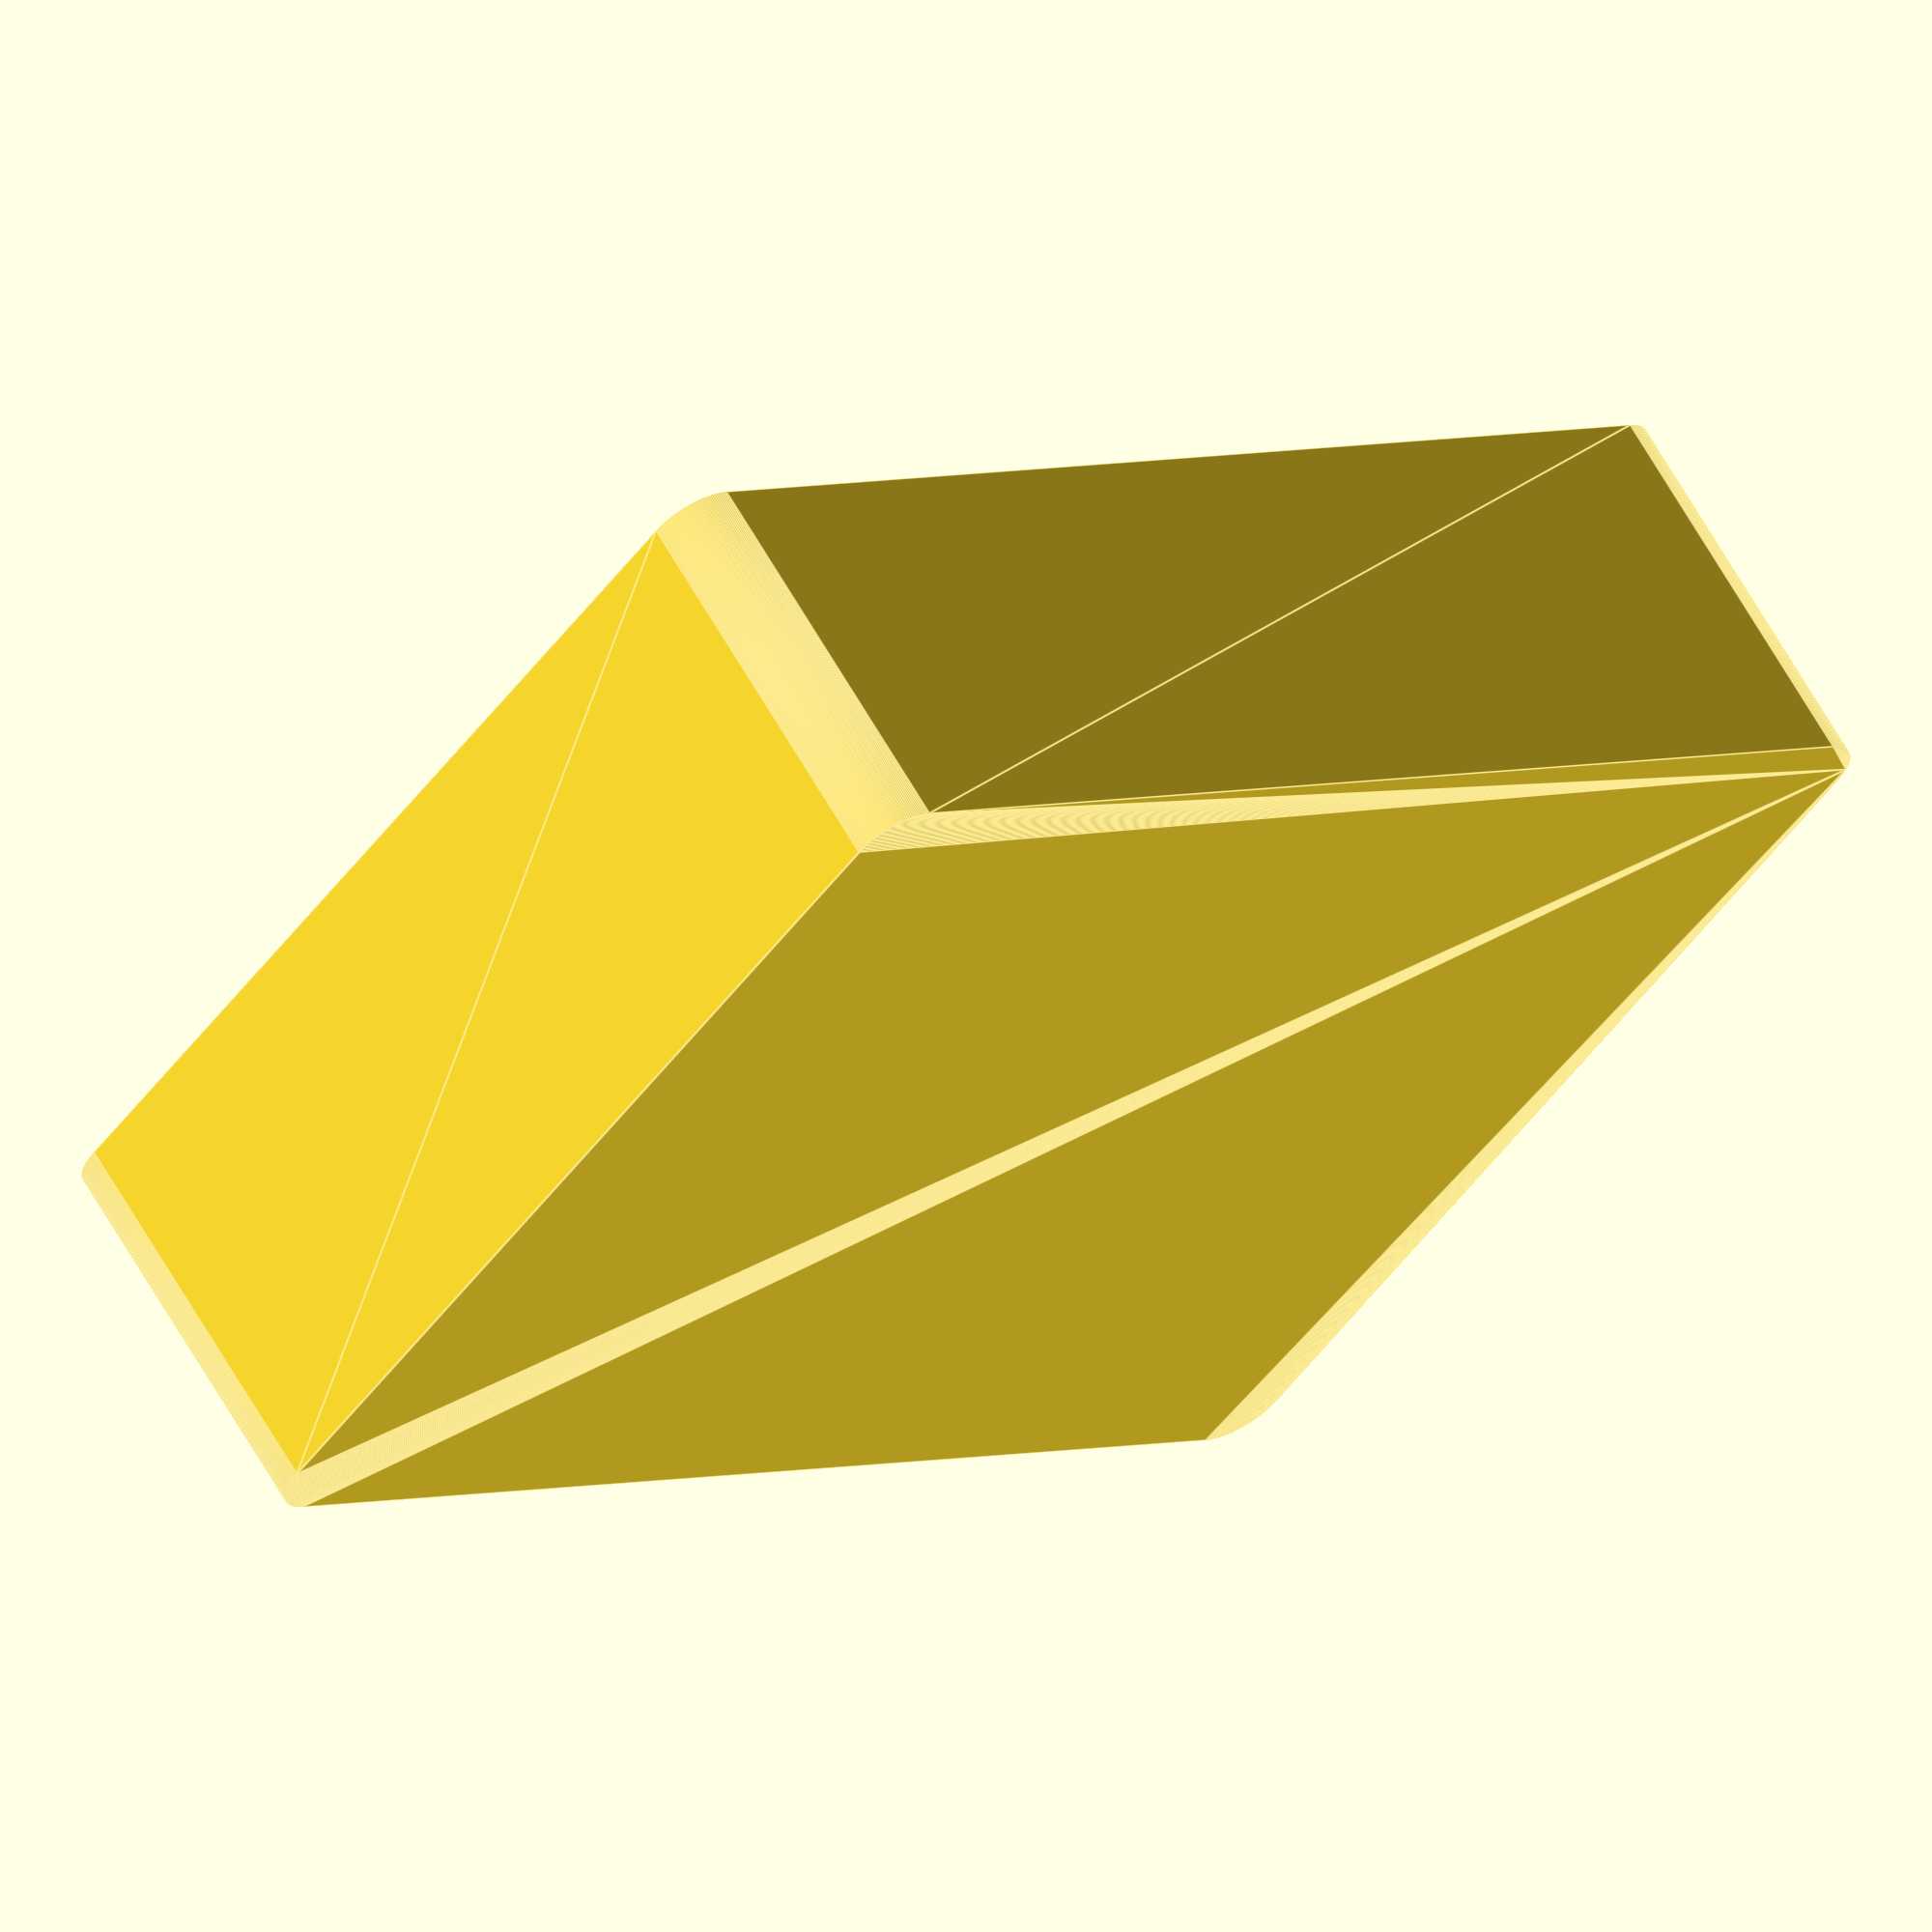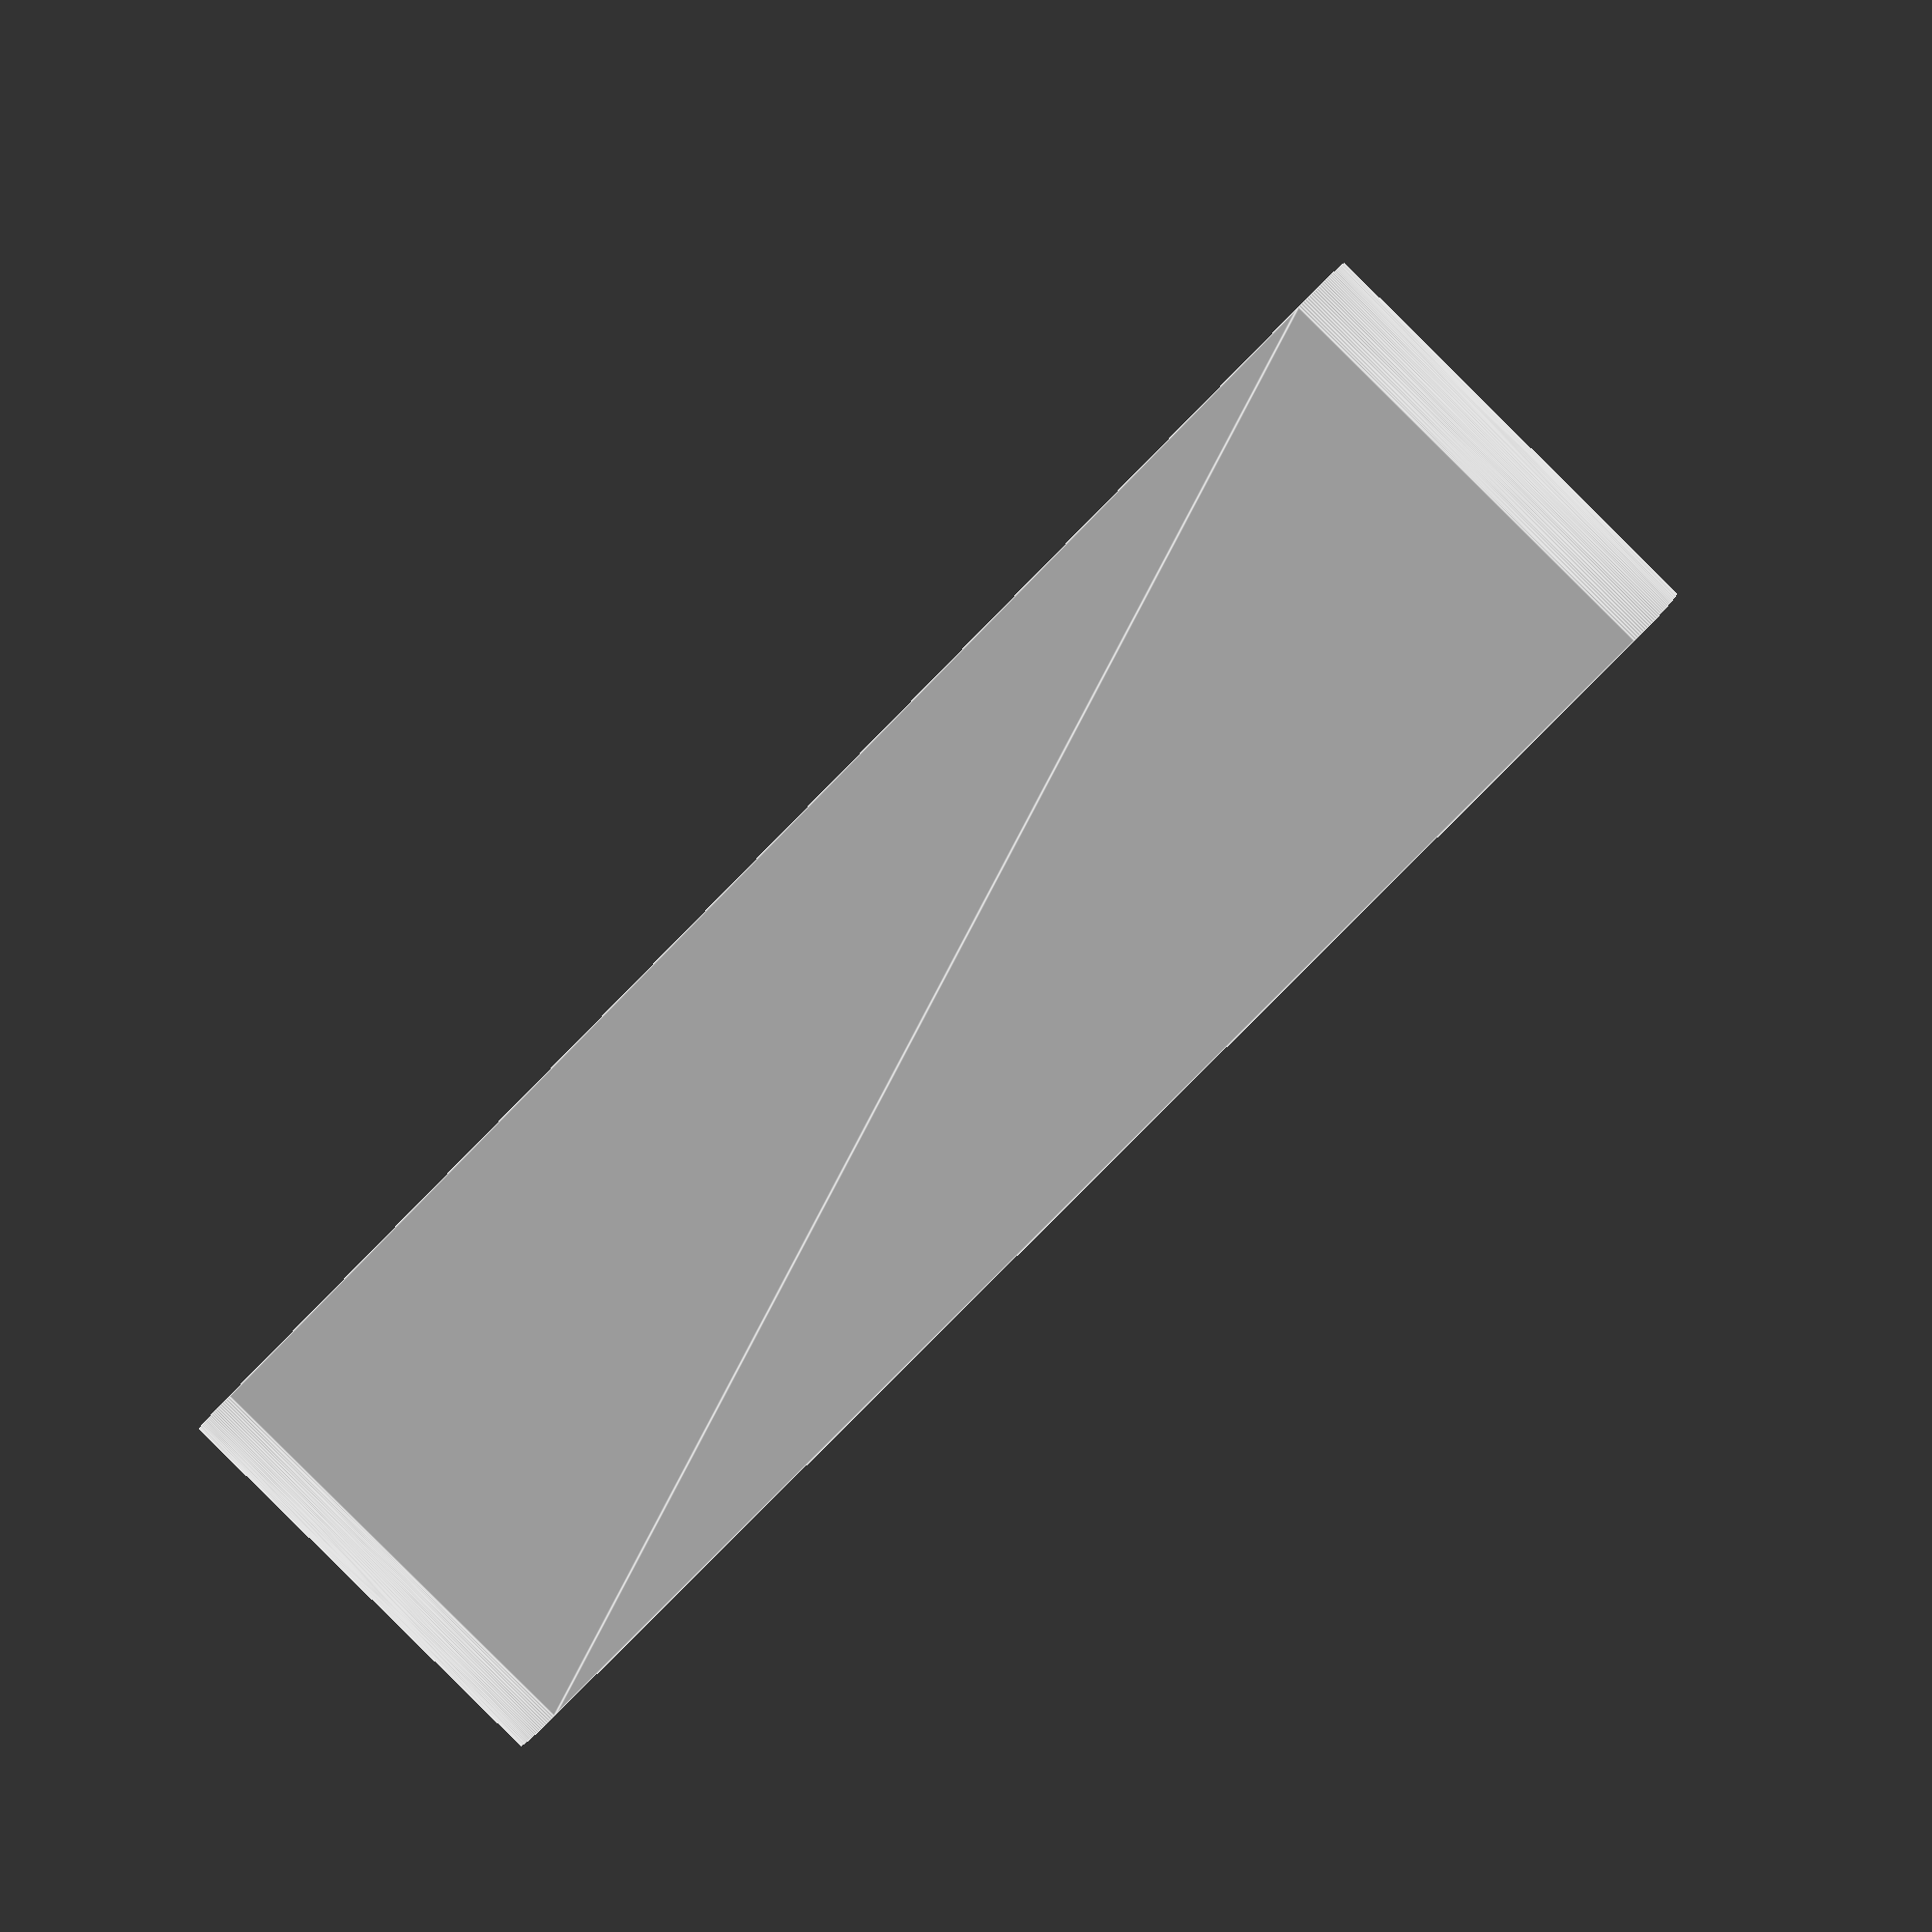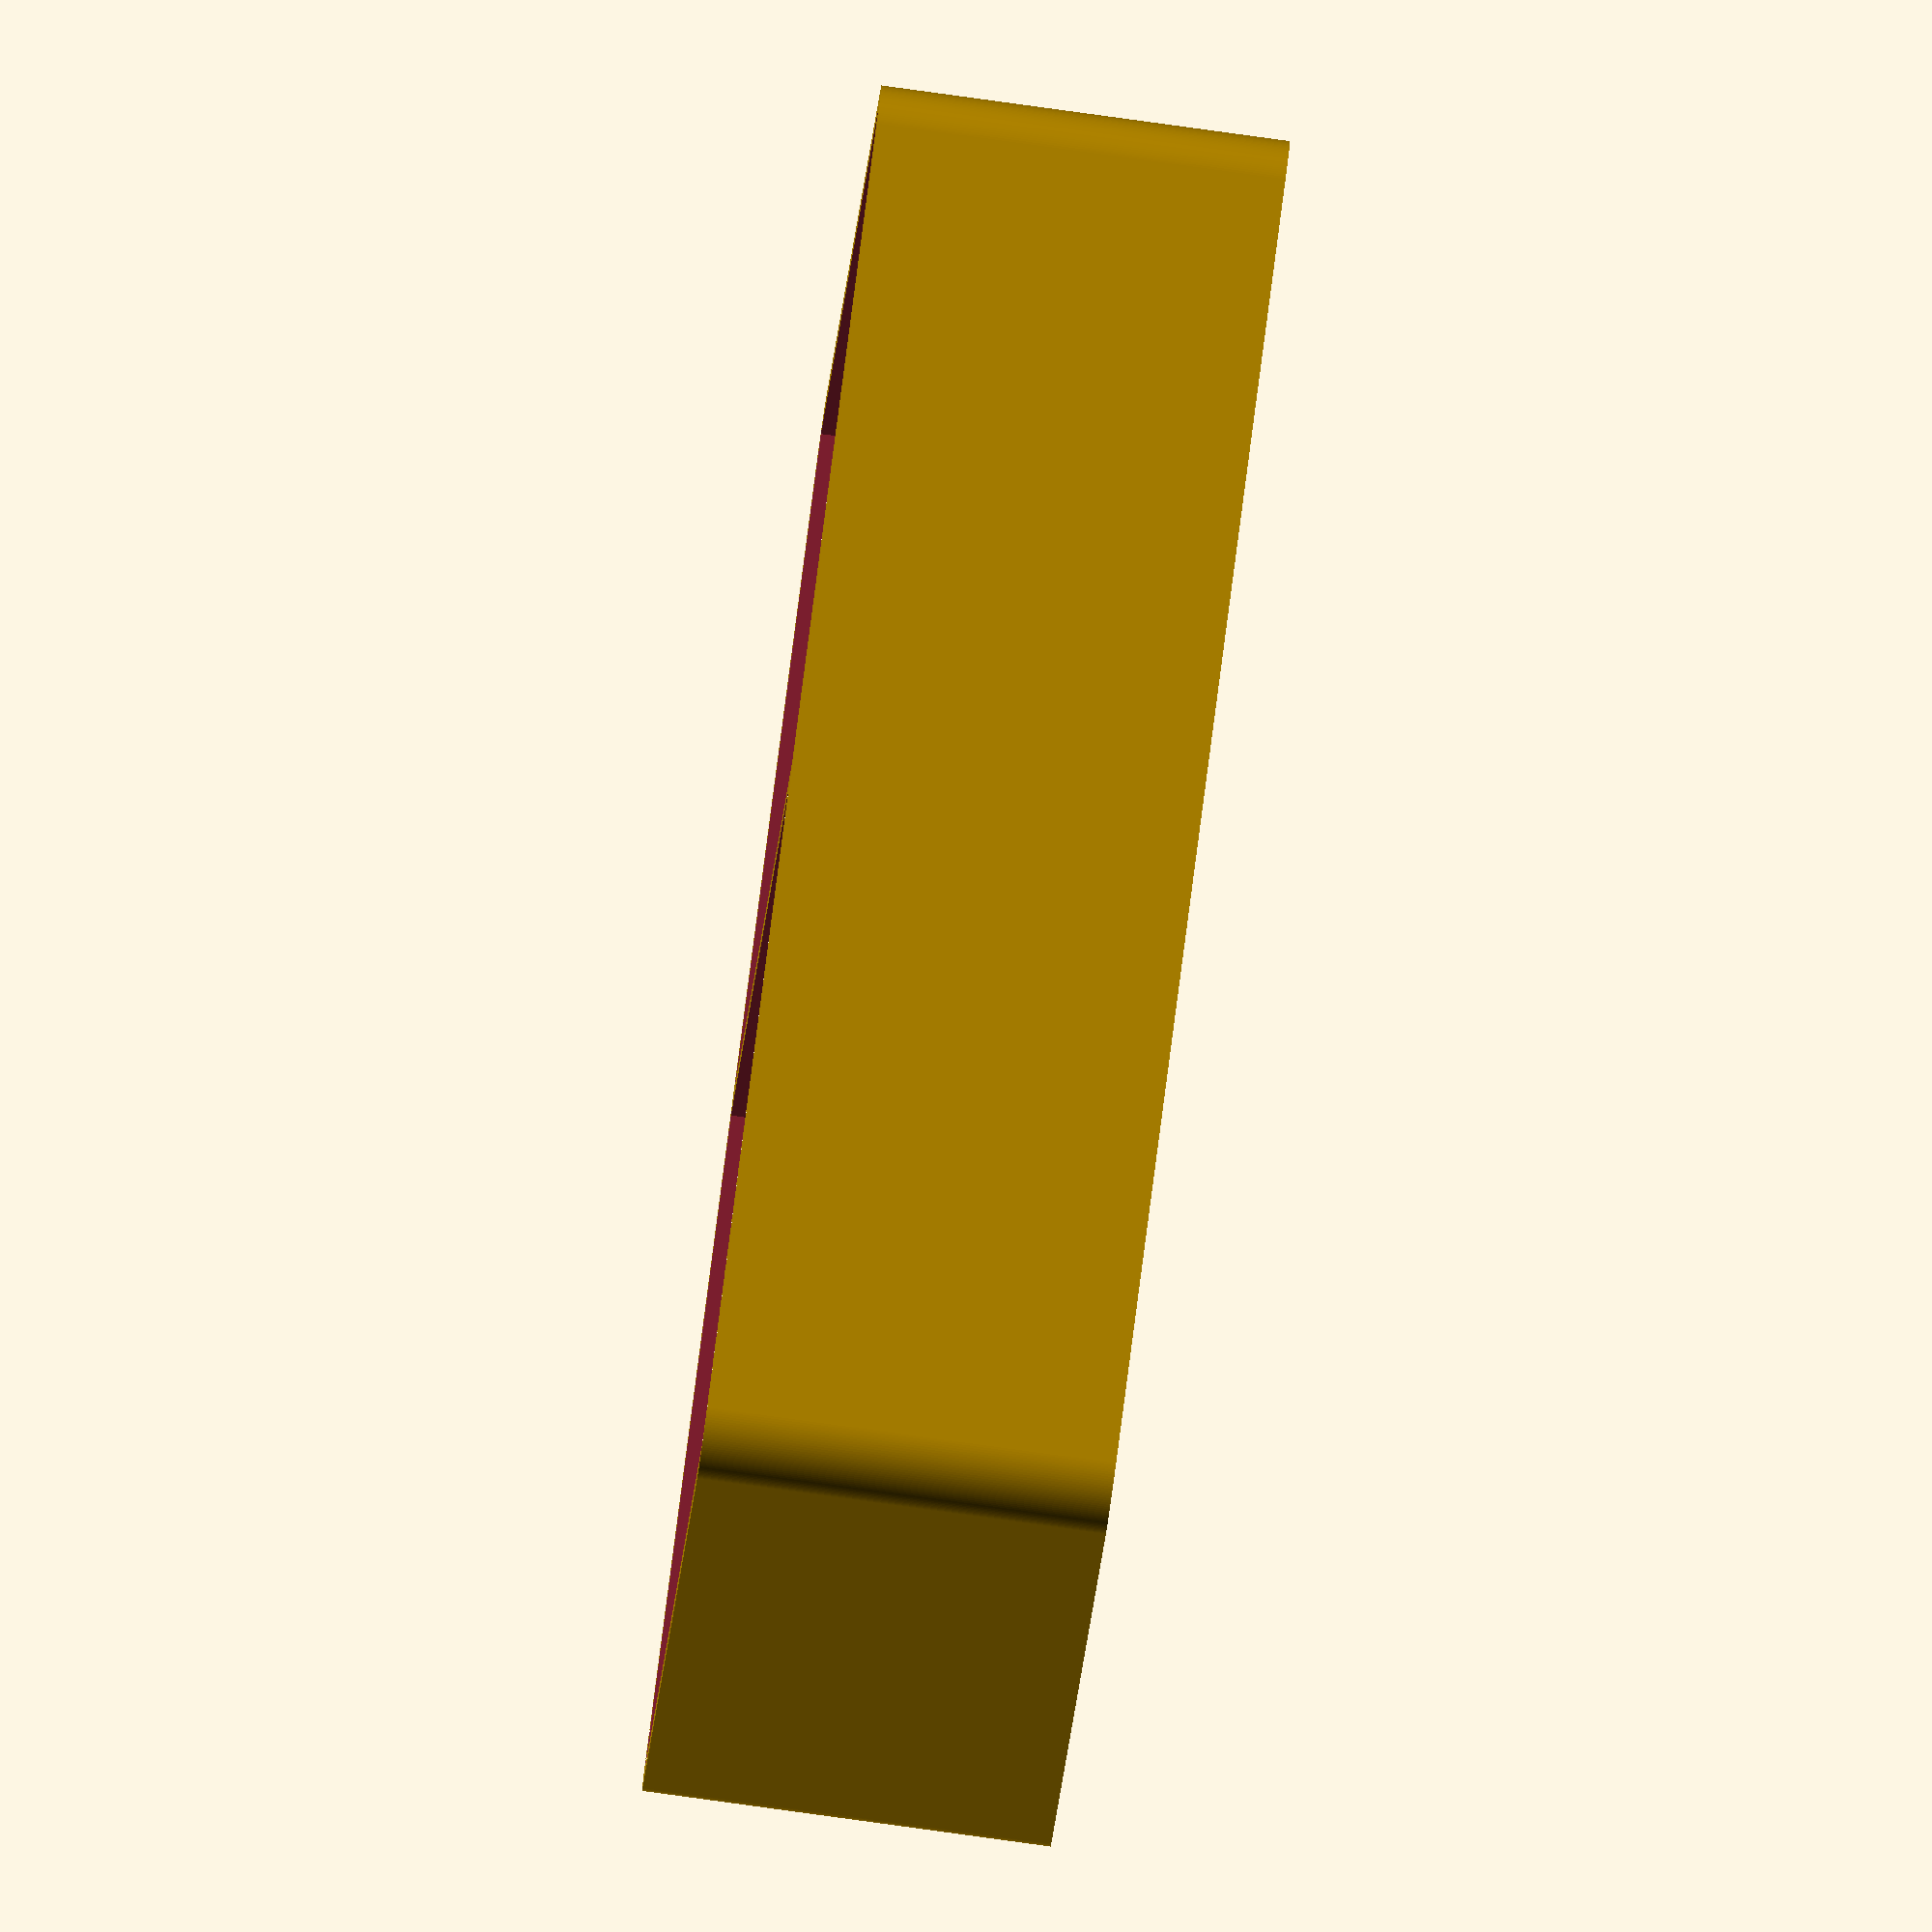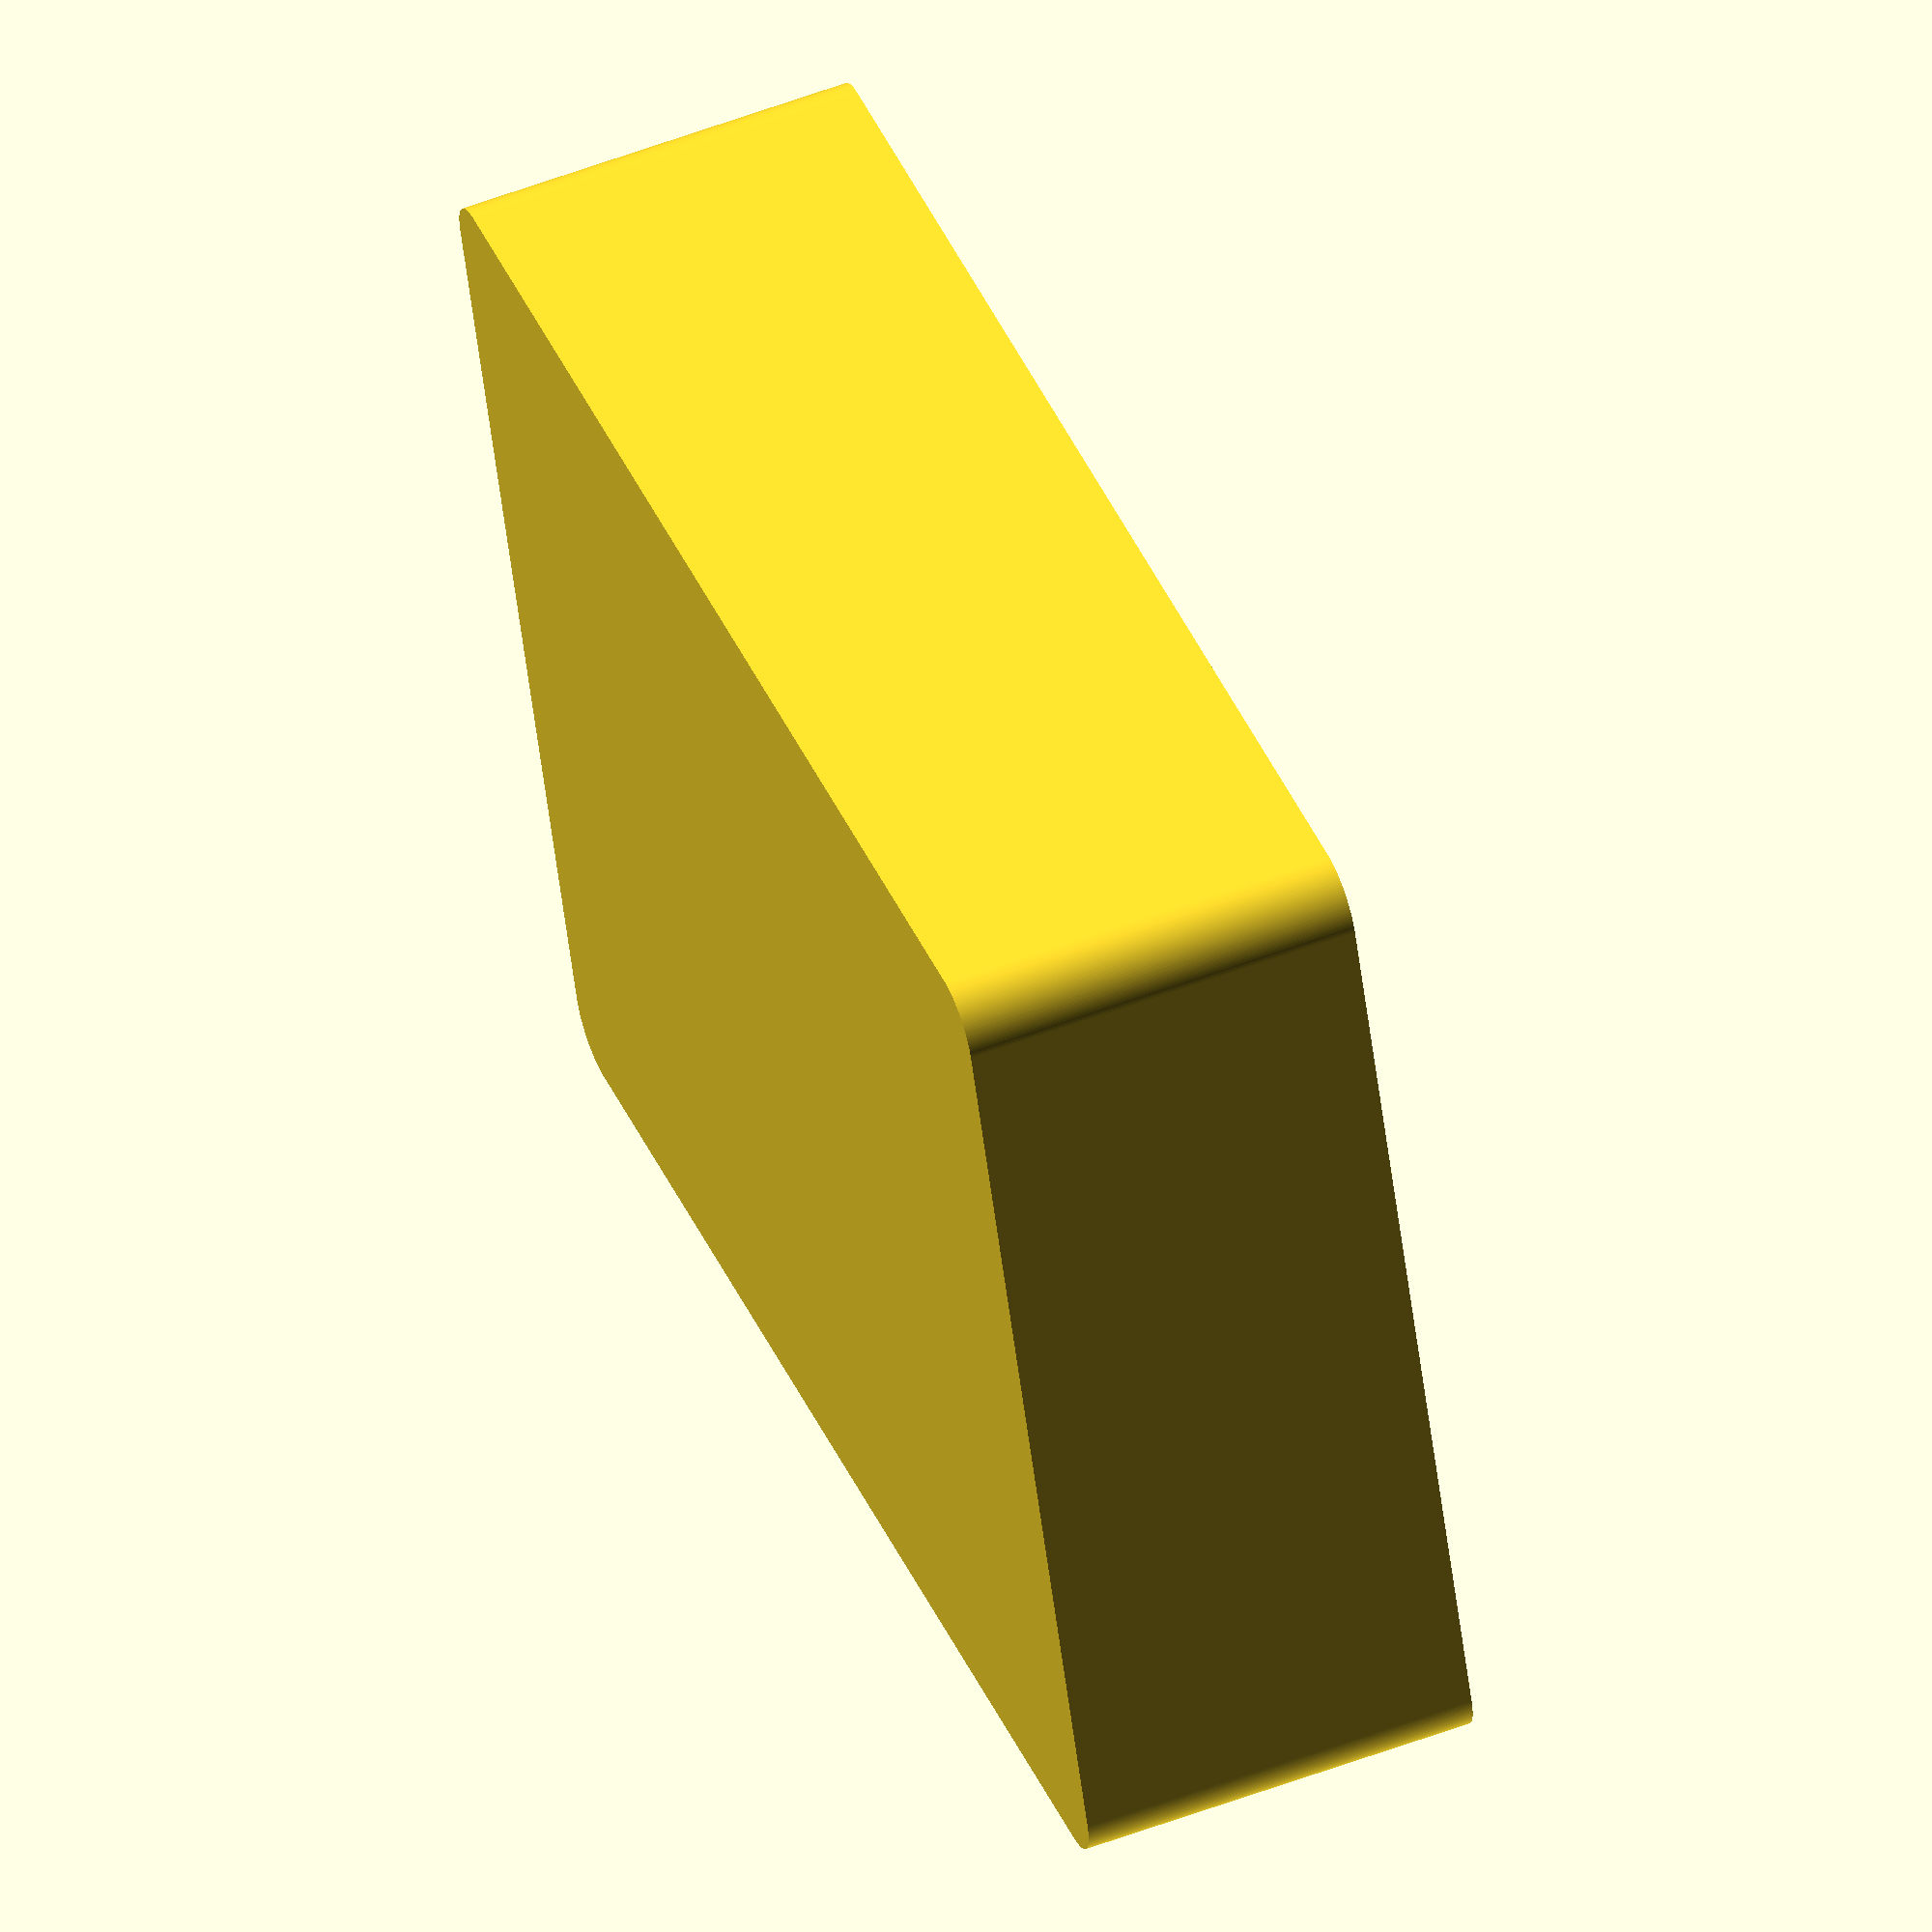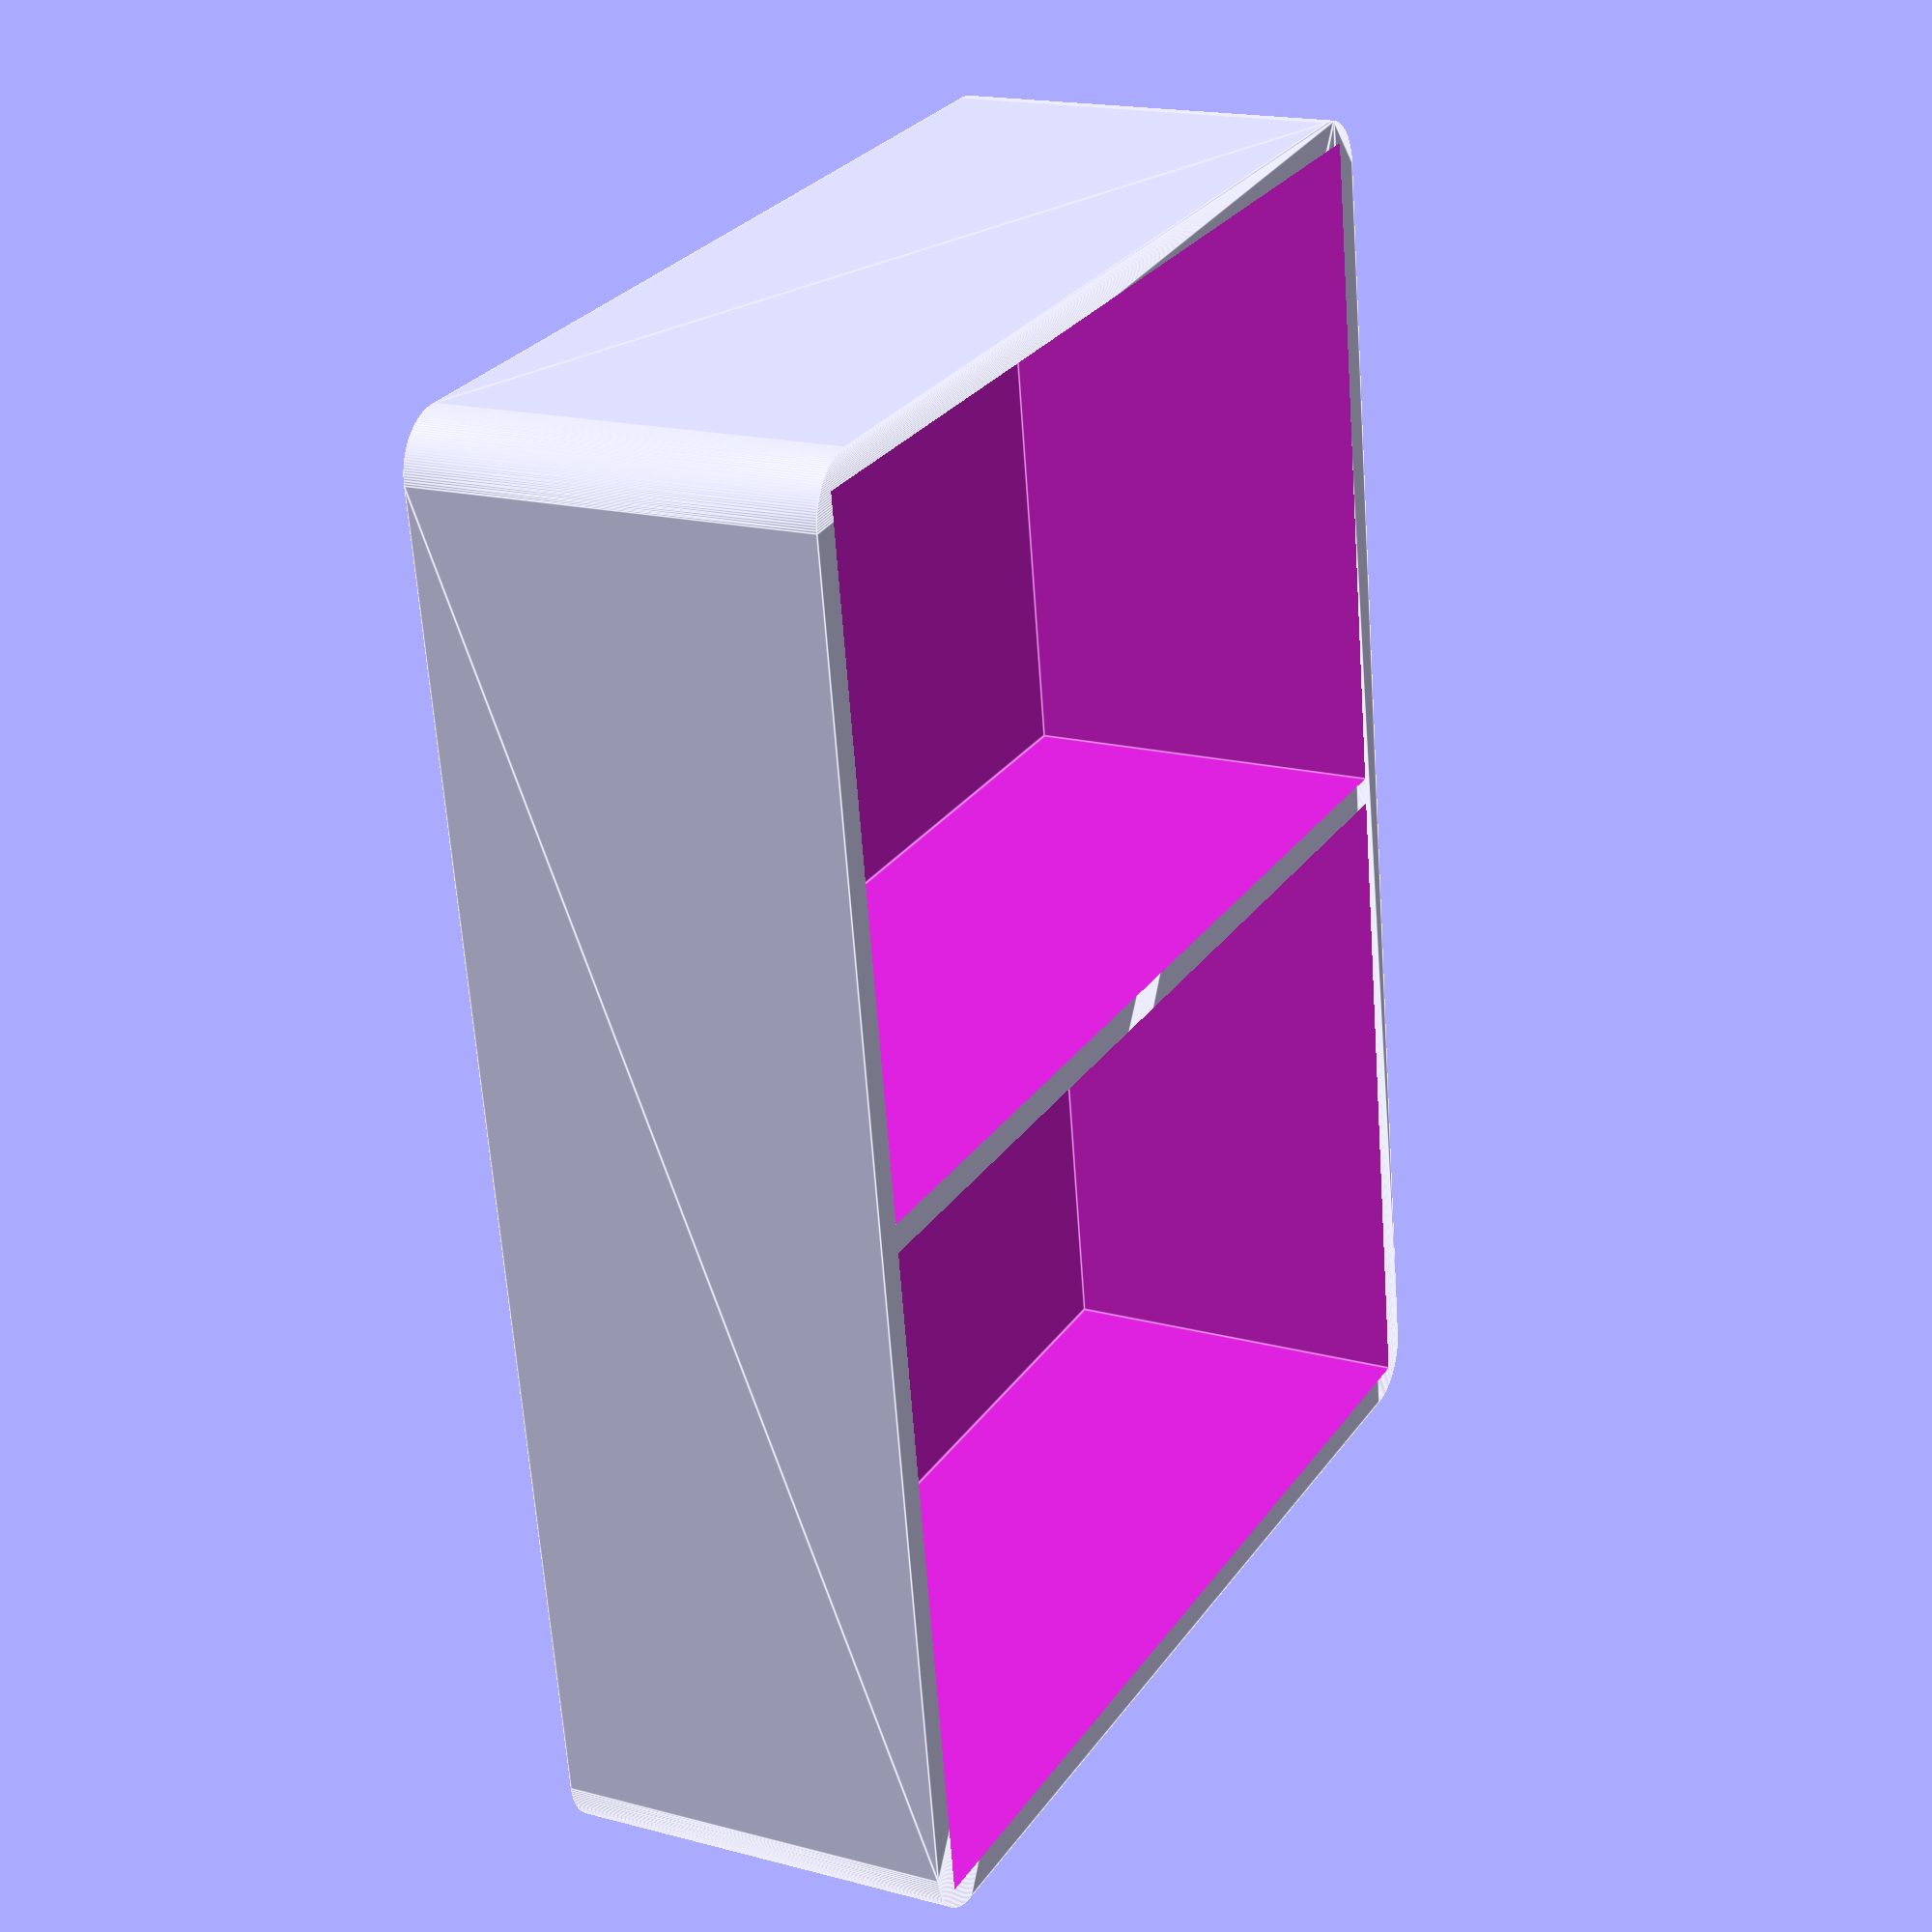
<openscad>
$fn = 150;

difference() {
	minkowski() {
		cylinder(h = 1e-05, r = 3);
		cube(size = [71.0, 52.0, 21.5]);
	}
	translate(v = [-1.5, -1.5, 1.5]) {
		cube(size = [36.25, 55.0, 23.0]);
	}
	translate(v = [36.25, -1.5, 1.5]) {
		cube(size = [36.25, 55.0, 23.0]);
	}
}

</openscad>
<views>
elev=116.3 azim=319.6 roll=29.5 proj=o view=edges
elev=268.9 azim=6.1 roll=134.7 proj=p view=edges
elev=264.5 azim=156.2 roll=97.8 proj=o view=wireframe
elev=123.4 azim=198.7 roll=291.4 proj=o view=wireframe
elev=162.5 azim=81.2 roll=242.1 proj=p view=edges
</views>
